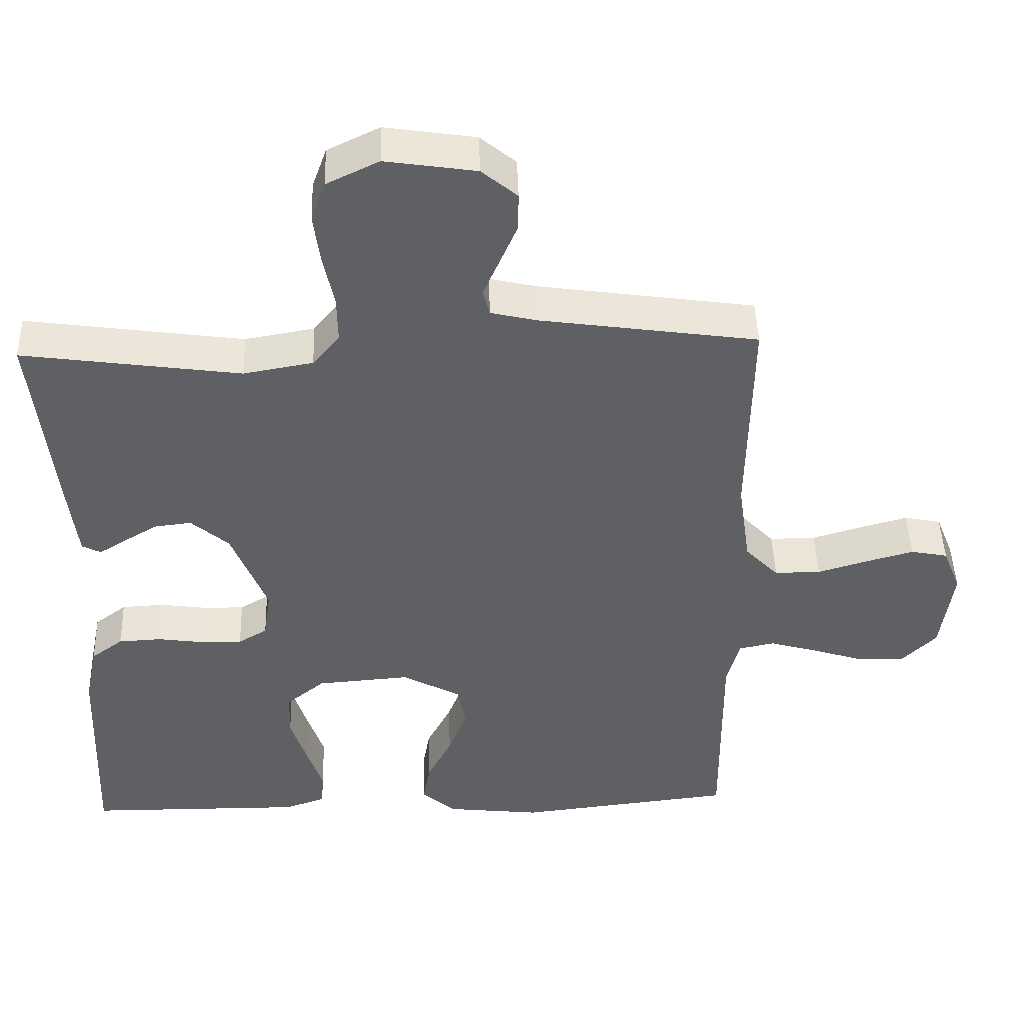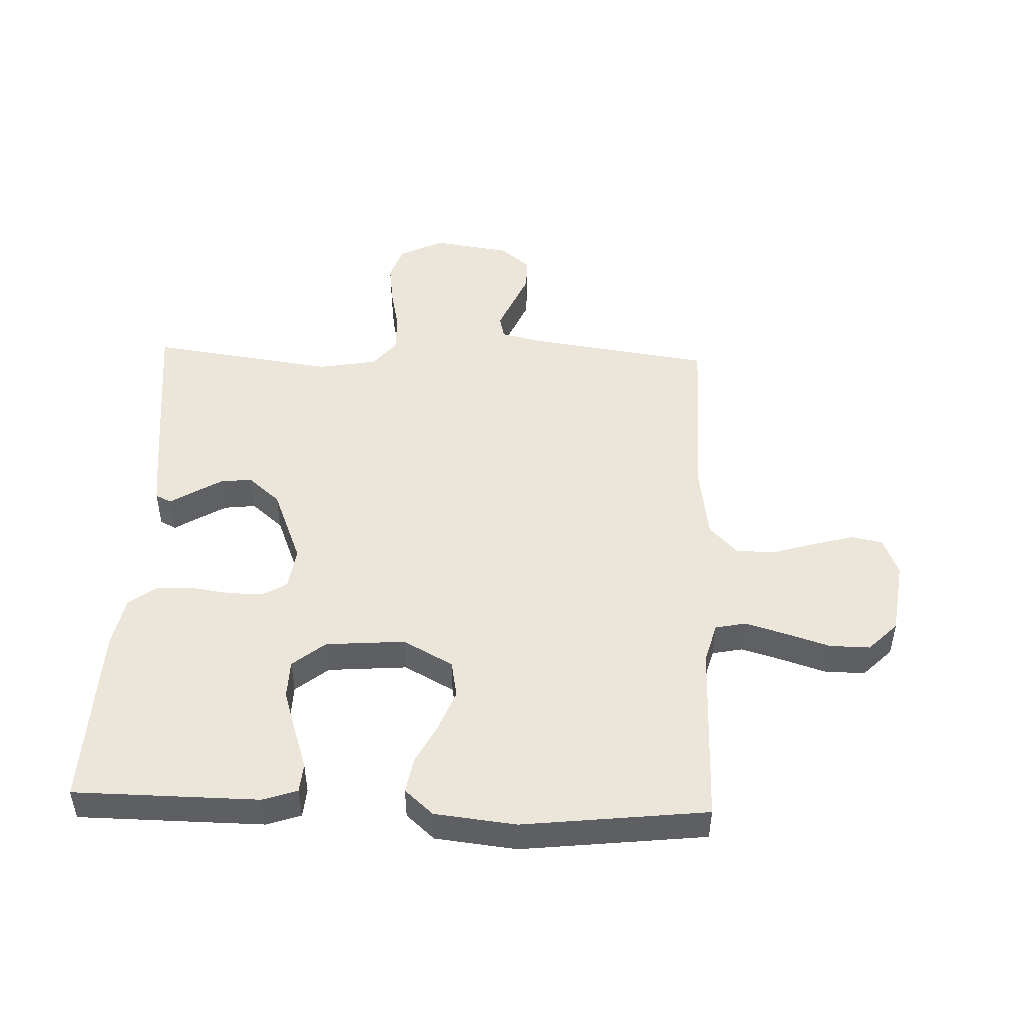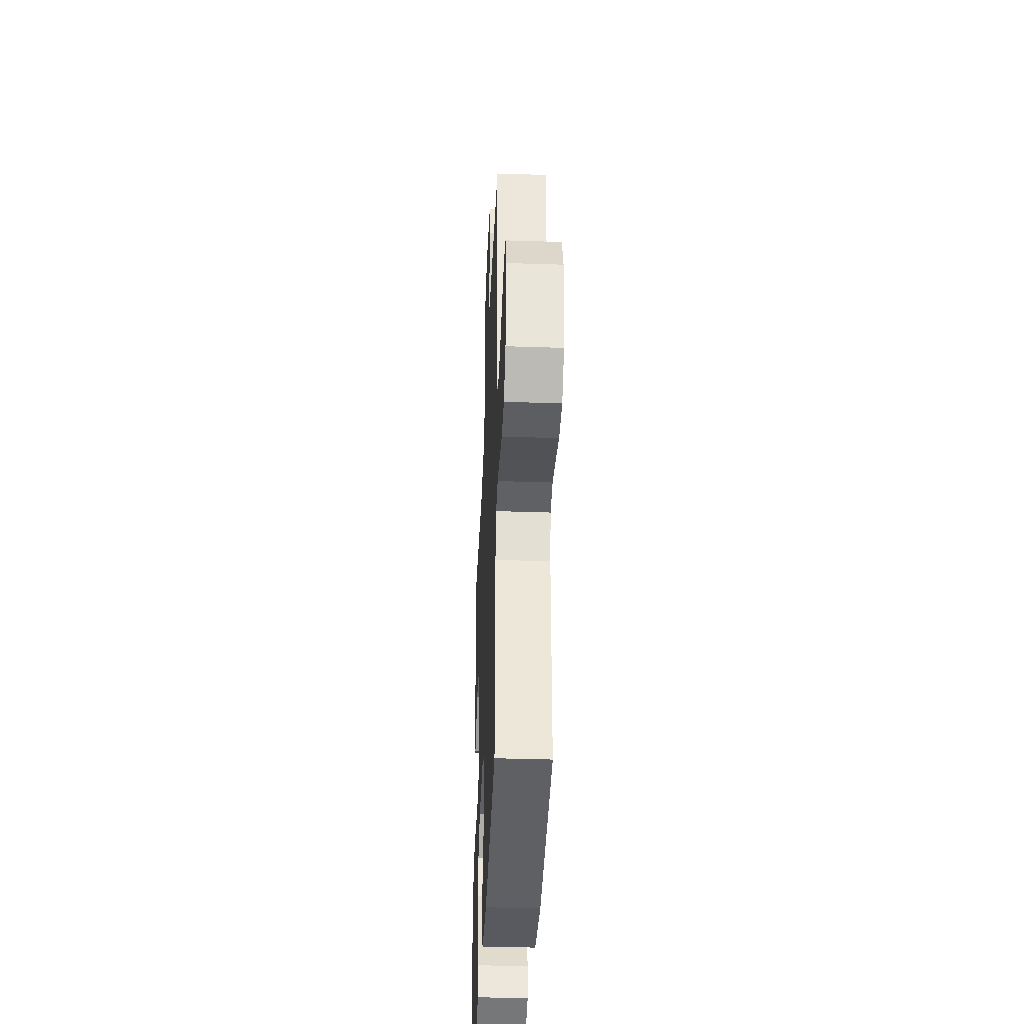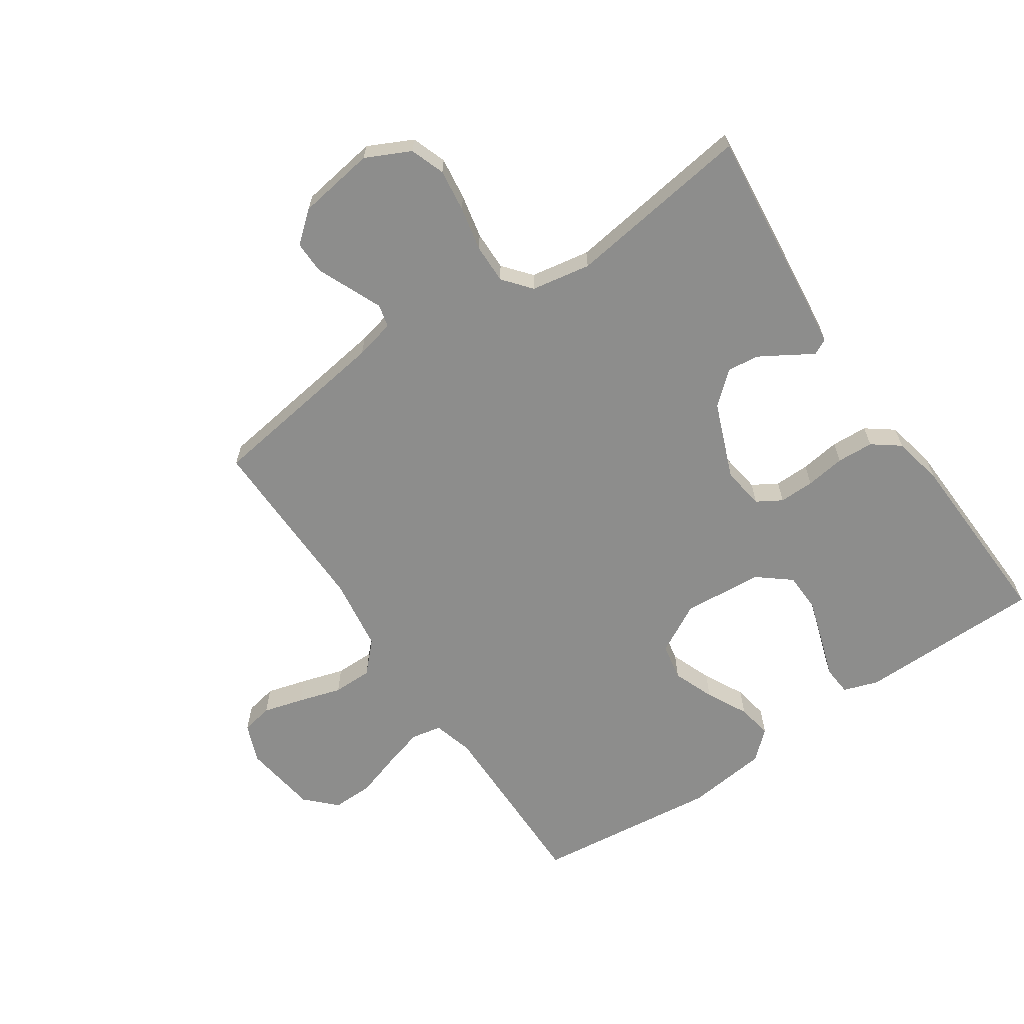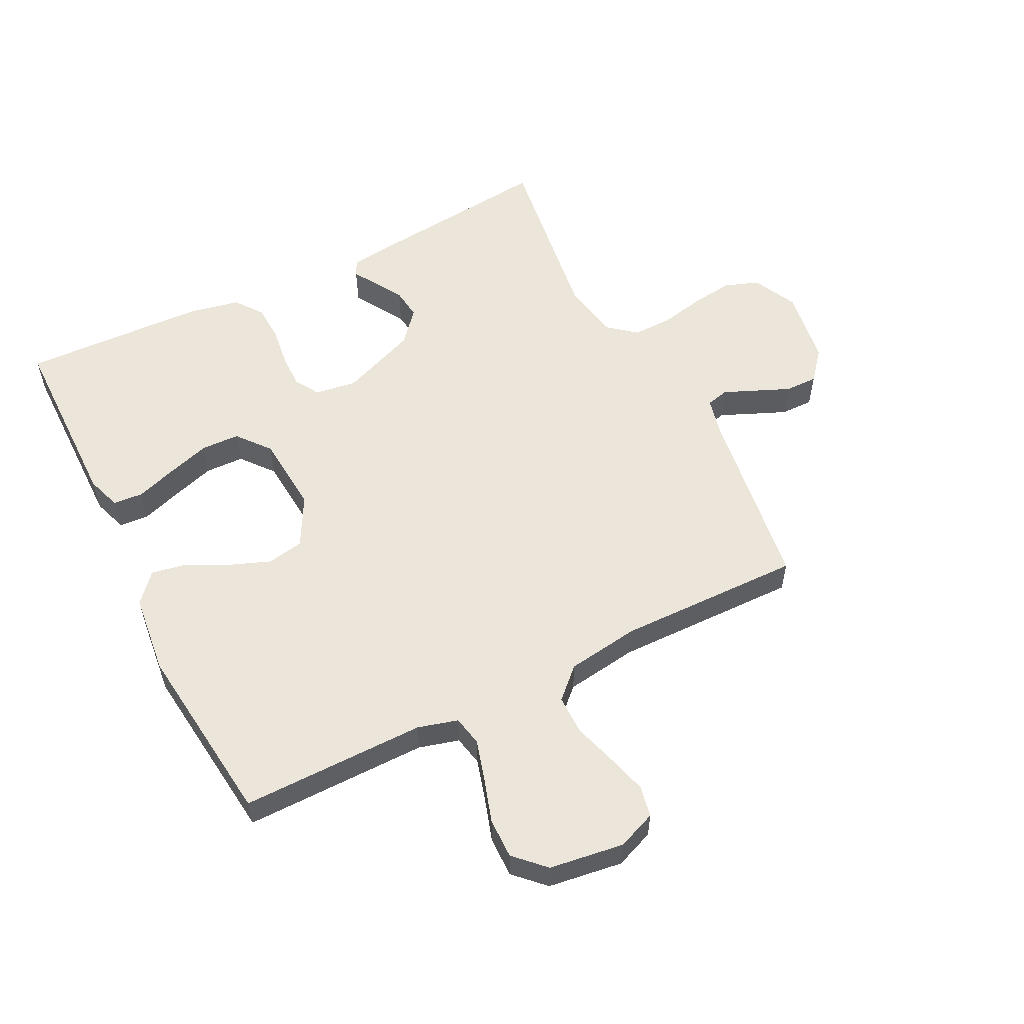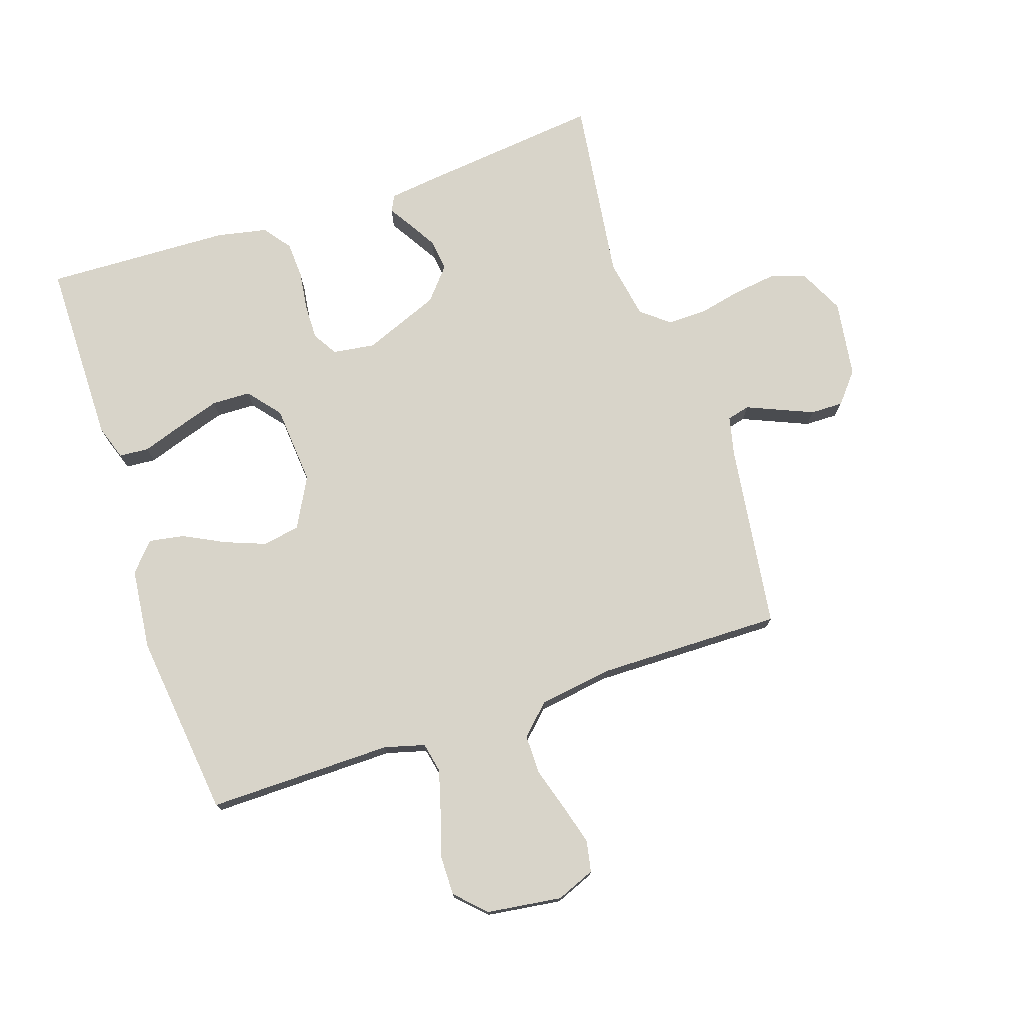
<metadata>
{"format":"obj","ext":"obj","renderer":"f3d","projection":"perspective","resolution":1024,"background":"white","views":[{"elev":45.8,"azim":178.2,"up":"+Z"},{"elev":48.4,"azim":-177.9,"up":"+Y"},{"elev":-38.3,"azim":-92.4,"up":"+Z"},{"elev":-64.5,"azim":34.1,"up":"+Y"},{"elev":55.8,"azim":-116.8,"up":"+Y"},{"elev":75.2,"azim":-108.7,"up":"+Y"}]}
</metadata>
<code>
v -0.5 0.07 0.5
v -0.2 0.07 0.543
v -0.136 0.07 0.558
v -0.127 0.07 0.595
v -0.149 0.07 0.646
v -0.173 0.07 0.702
v -0.174 0.07 0.755
v -0.125 0.07 0.796
v 0 0.07 0.815
v 0.072 0.07 0.78
v 0.092 0.07 0.724
v 0.083 0.07 0.655
v 0.068 0.07 0.584
v 0.067 0.07 0.52
v 0.104 0.07 0.475
v 0.2 0.07 0.458
v 0.5 0.07 0.5
v 0.468 0.07 0.2
v 0.459 0.07 0.125
v 0.433 0.07 0.112
v 0.396 0.07 0.135
v 0.349 0.07 0.163
v 0.298 0.07 0.169
v 0.246 0.07 0.124
v 0.197 0.07 0
v 0.207 0.07 -0.068
v 0.247 0.07 -0.092
v 0.304 0.07 -0.091
v 0.368 0.07 -0.082
v 0.427 0.07 -0.085
v 0.471 0.07 -0.118
v 0.488 0.07 -0.2
v 0.5 0.07 -0.5
v 0.2 0.07 -0.503
v 0.144 0.07 -0.484
v 0.14 0.07 -0.436
v 0.162 0.07 -0.37
v 0.184 0.07 -0.3
v 0.182 0.07 -0.237
v 0.129 0.07 -0.194
v 0 0.07 -0.184
v -0.081 0.07 -0.228
v -0.092 0.07 -0.288
v -0.066 0.07 -0.355
v -0.032 0.07 -0.421
v -0.022 0.07 -0.478
v -0.068 0.07 -0.519
v -0.2 0.07 -0.534
v -0.5 0.07 -0.5
v -0.498 0.07 -0.2
v -0.516 0.07 -0.135
v -0.565 0.07 -0.125
v -0.631 0.07 -0.144
v -0.703 0.07 -0.167
v -0.769 0.07 -0.168
v -0.816 0.07 -0.121
v -0.833 0.07 0
v -0.808 0.07 0.063
v -0.757 0.07 0.073
v -0.692 0.07 0.055
v -0.622 0.07 0.034
v -0.558 0.07 0.034
v -0.512 0.07 0.082
v -0.495 0.07 0.2
v -0.5 0 0.5
v -0.2 0 0.543
v -0.136 0 0.558
v -0.127 0 0.595
v -0.149 0 0.646
v -0.173 0 0.702
v -0.174 0 0.755
v -0.125 0 0.796
v 0 0 0.815
v 0.072 0 0.78
v 0.092 0 0.724
v 0.083 0 0.655
v 0.068 0 0.584
v 0.067 0 0.52
v 0.104 0 0.475
v 0.2 0 0.458
v 0.5 0 0.5
v 0.468 0 0.2
v 0.459 0 0.125
v 0.433 0 0.112
v 0.396 0 0.135
v 0.349 0 0.163
v 0.298 0 0.169
v 0.246 0 0.124
v 0.197 0 0
v 0.207 0 -0.068
v 0.247 0 -0.092
v 0.304 0 -0.091
v 0.368 0 -0.082
v 0.427 0 -0.085
v 0.471 0 -0.118
v 0.488 0 -0.2
v 0.5 0 -0.5
v 0.2 0 -0.503
v 0.144 0 -0.484
v 0.14 0 -0.436
v 0.162 0 -0.37
v 0.184 0 -0.3
v 0.182 0 -0.237
v 0.129 0 -0.194
v 0 0 -0.184
v -0.081 0 -0.228
v -0.092 0 -0.288
v -0.066 0 -0.355
v -0.032 0 -0.421
v -0.022 0 -0.478
v -0.068 0 -0.519
v -0.2 0 -0.534
v -0.5 0 -0.5
v -0.498 0 -0.2
v -0.516 0 -0.135
v -0.565 0 -0.125
v -0.631 0 -0.144
v -0.703 0 -0.167
v -0.769 0 -0.168
v -0.816 0 -0.121
v -0.833 0 0
v -0.808 0 0.063
v -0.757 0 0.073
v -0.692 0 0.055
v -0.622 0 0.034
v -0.558 0 0.034
v -0.512 0 0.082
v -0.495 0 0.2
f 59 60 61
f 58 59 61
f 57 58 61
f 56 57 61
f 55 56 61
f 54 55 61
f 53 54 61
f 52 53 61 62
f 51 52 62 63
f 48 49 50
f 47 48 50
f 46 47 50
f 45 46 50
f 44 45 50
f 51 63 64
f 50 51 64
f 44 50 64
f 43 44 64
f 35 36 37
f 34 35 37
f 33 34 37
f 32 33 37
f 31 32 37
f 30 31 37
f 29 30 37
f 28 29 37
f 28 37 38
f 27 28 38 39
f 19 20 21
f 18 19 21
f 17 18 21
f 16 17 21
f 15 16 21 22
f 14 15 22 23
f 11 12 13
f 10 11 13
f 9 10 13
f 8 9 13
f 7 8 13
f 6 7 13
f 5 6 13
f 4 5 13
f 3 4 13 14
f 14 23 24
f 3 14 24
f 2 3 24
f 64 1 2
f 43 64 2
f 42 43 2
f 2 24 25
f 42 2 25
f 41 42 25
f 40 41 25 26
f 26 27 39 40
f 125 124 123
f 125 123 122
f 125 122 121
f 125 121 120
f 125 120 119
f 125 119 118
f 125 118 117
f 126 125 117 116
f 127 126 116 115
f 114 113 112
f 114 112 111
f 114 111 110
f 114 110 109
f 114 109 108
f 128 127 115
f 128 115 114
f 128 114 108
f 128 108 107
f 101 100 99
f 101 99 98
f 101 98 97
f 101 97 96
f 101 96 95
f 101 95 94
f 101 94 93
f 101 93 92
f 102 101 92
f 103 102 92 91
f 85 84 83
f 85 83 82
f 85 82 81
f 85 81 80
f 86 85 80 79
f 87 86 79 78
f 77 76 75
f 77 75 74
f 77 74 73
f 77 73 72
f 77 72 71
f 77 71 70
f 77 70 69
f 77 69 68
f 78 77 68 67
f 88 87 78
f 88 78 67
f 88 67 66
f 66 65 128
f 66 128 107
f 66 107 106
f 89 88 66
f 89 66 106
f 89 106 105
f 90 89 105 104
f 104 103 91 90
f 1 65 66 2
f 2 66 67 3
f 3 67 68 4
f 4 68 69 5
f 5 69 70 6
f 6 70 71 7
f 7 71 72 8
f 8 72 73 9
f 9 73 74 10
f 10 74 75 11
f 11 75 76 12
f 12 76 77 13
f 13 77 78 14
f 14 78 79 15
f 15 79 80 16
f 16 80 81 17
f 17 81 82 18
f 18 82 83 19
f 19 83 84 20
f 20 84 85 21
f 21 85 86 22
f 22 86 87 23
f 23 87 88 24
f 24 88 89 25
f 25 89 90 26
f 26 90 91 27
f 27 91 92 28
f 28 92 93 29
f 29 93 94 30
f 30 94 95 31
f 31 95 96 32
f 32 96 97 33
f 33 97 98 34
f 34 98 99 35
f 35 99 100 36
f 36 100 101 37
f 37 101 102 38
f 38 102 103 39
f 39 103 104 40
f 40 104 105 41
f 41 105 106 42
f 42 106 107 43
f 43 107 108 44
f 44 108 109 45
f 45 109 110 46
f 46 110 111 47
f 47 111 112 48
f 48 112 113 49
f 49 113 114 50
f 50 114 115 51
f 51 115 116 52
f 52 116 117 53
f 53 117 118 54
f 54 118 119 55
f 55 119 120 56
f 56 120 121 57
f 57 121 122 58
f 58 122 123 59
f 59 123 124 60
f 60 124 125 61
f 61 125 126 62
f 62 126 127 63
f 63 127 128 64
f 64 128 65 1

</code>
